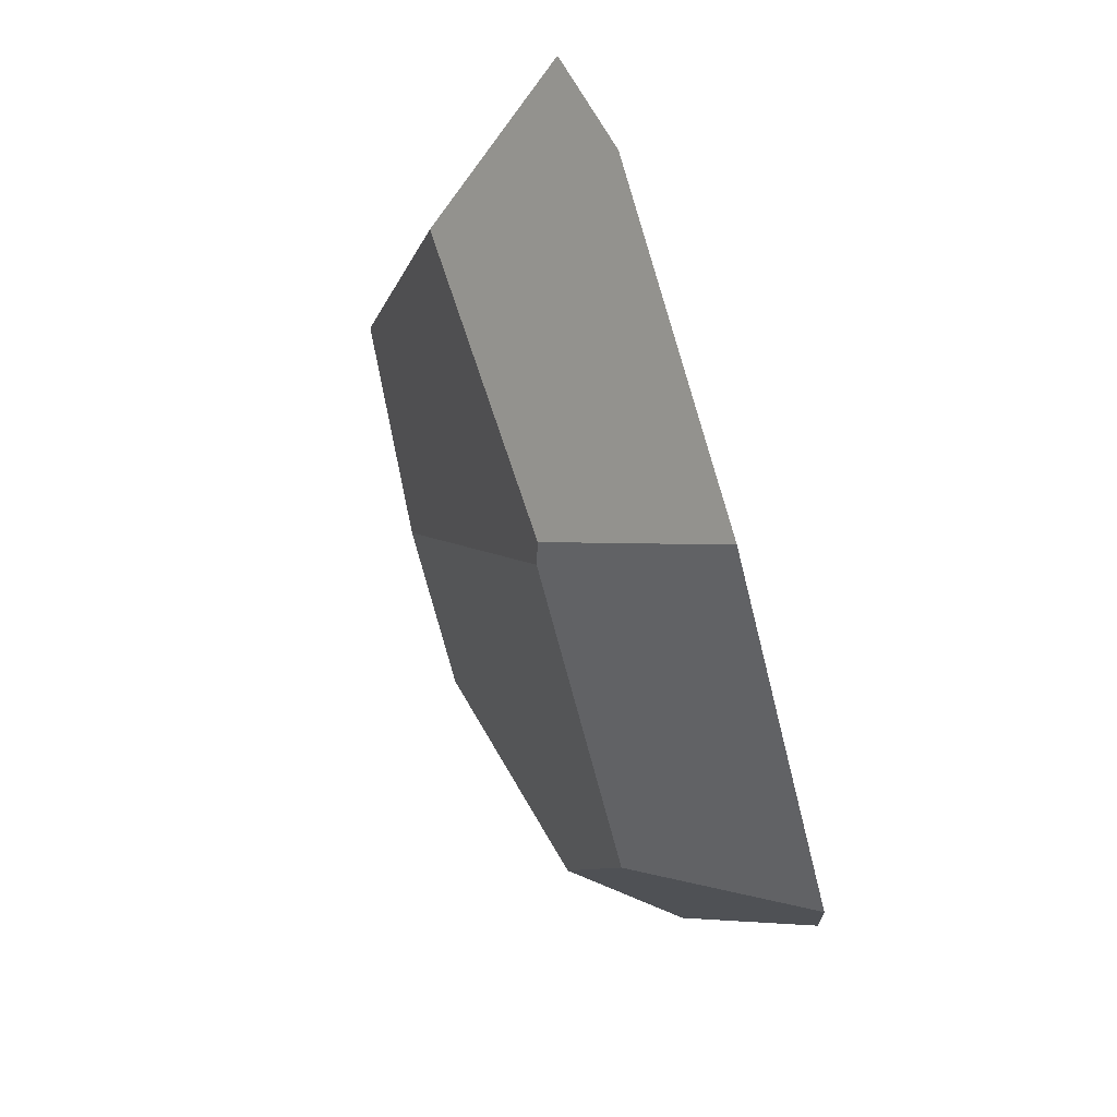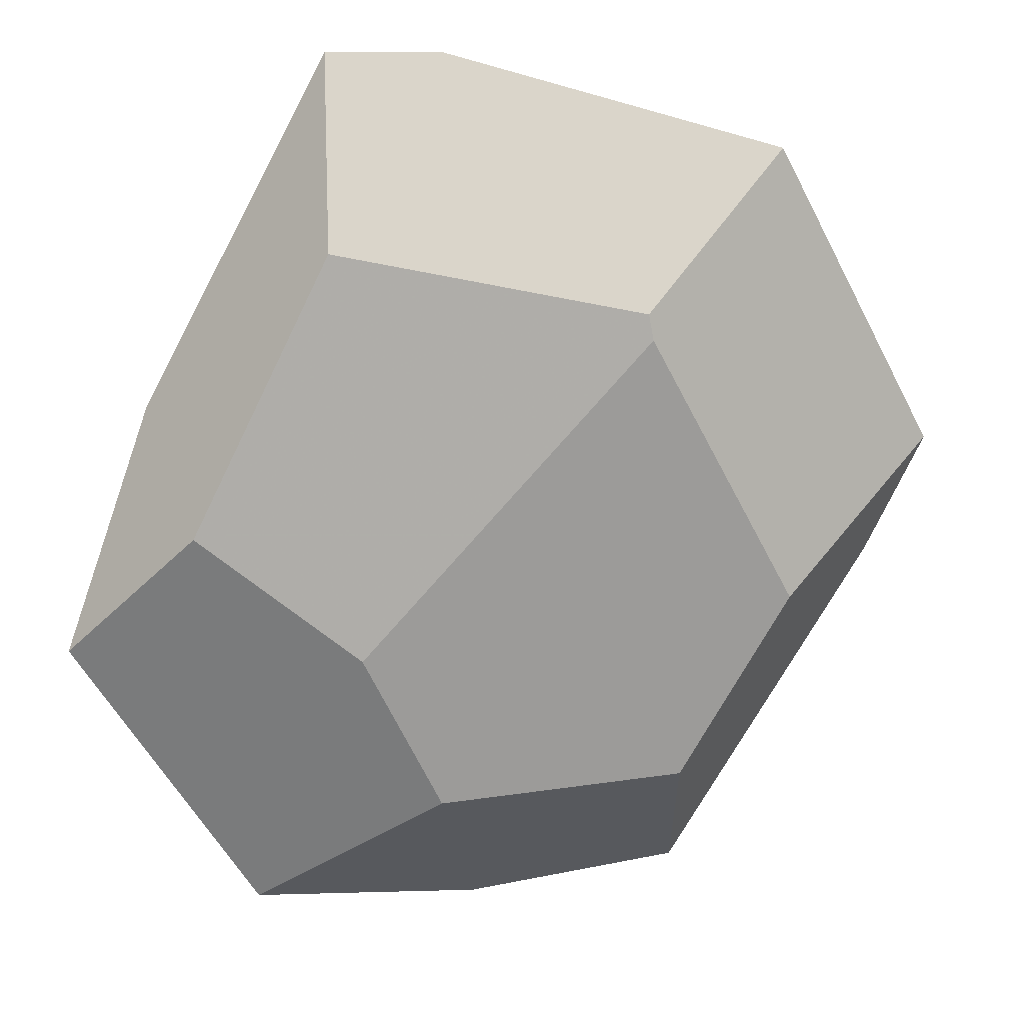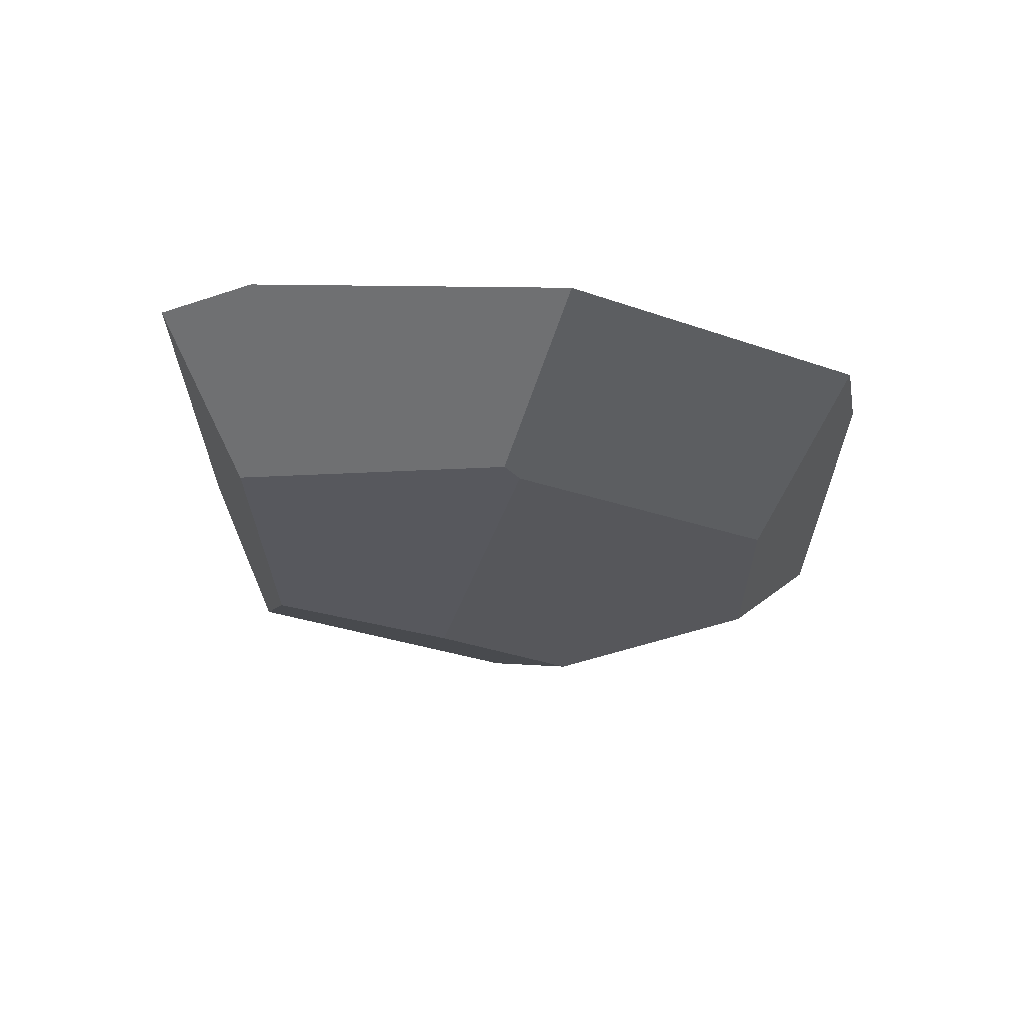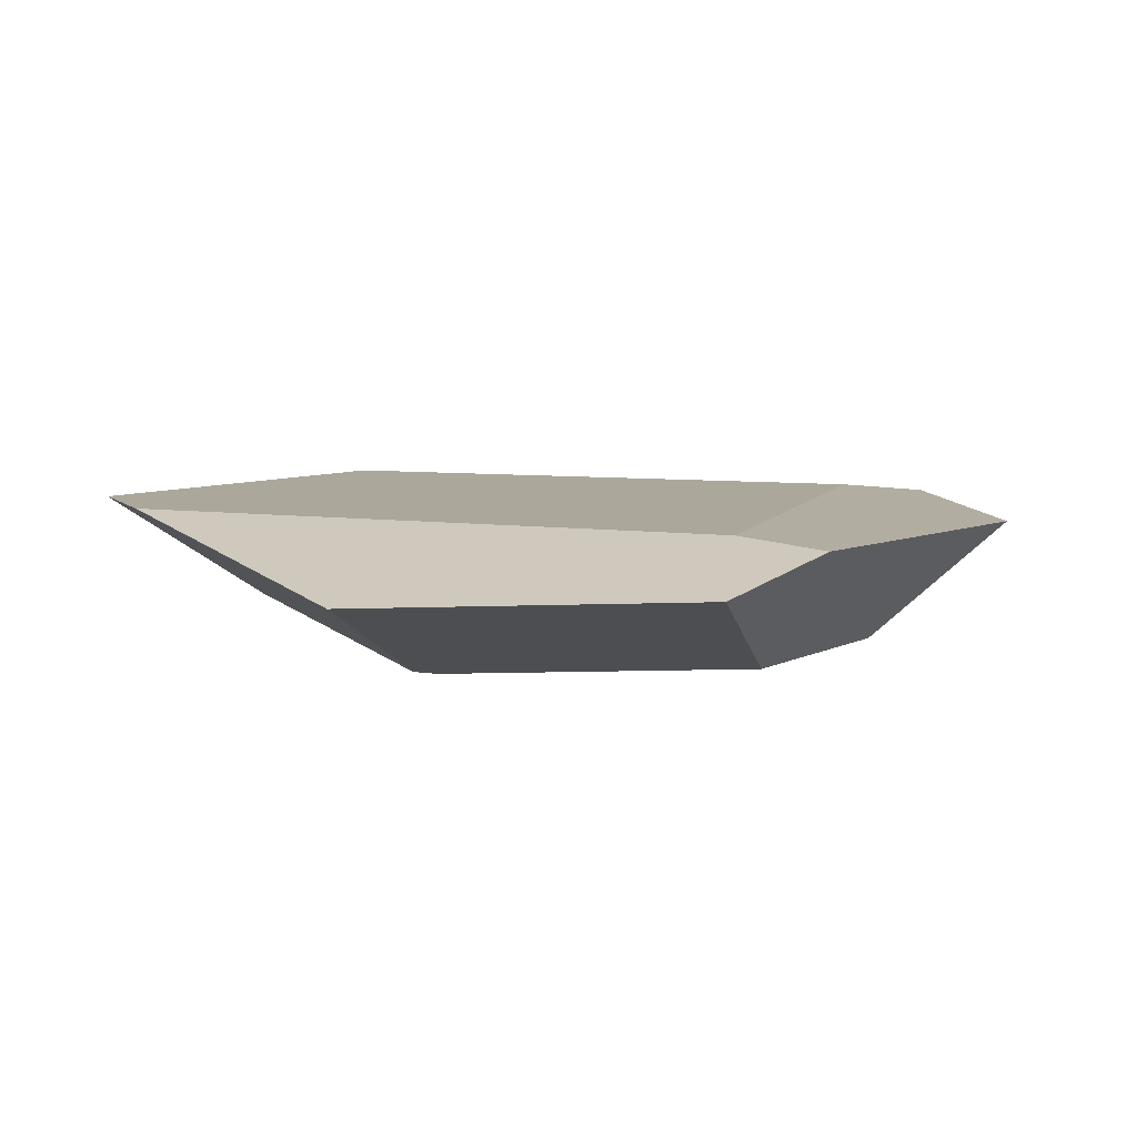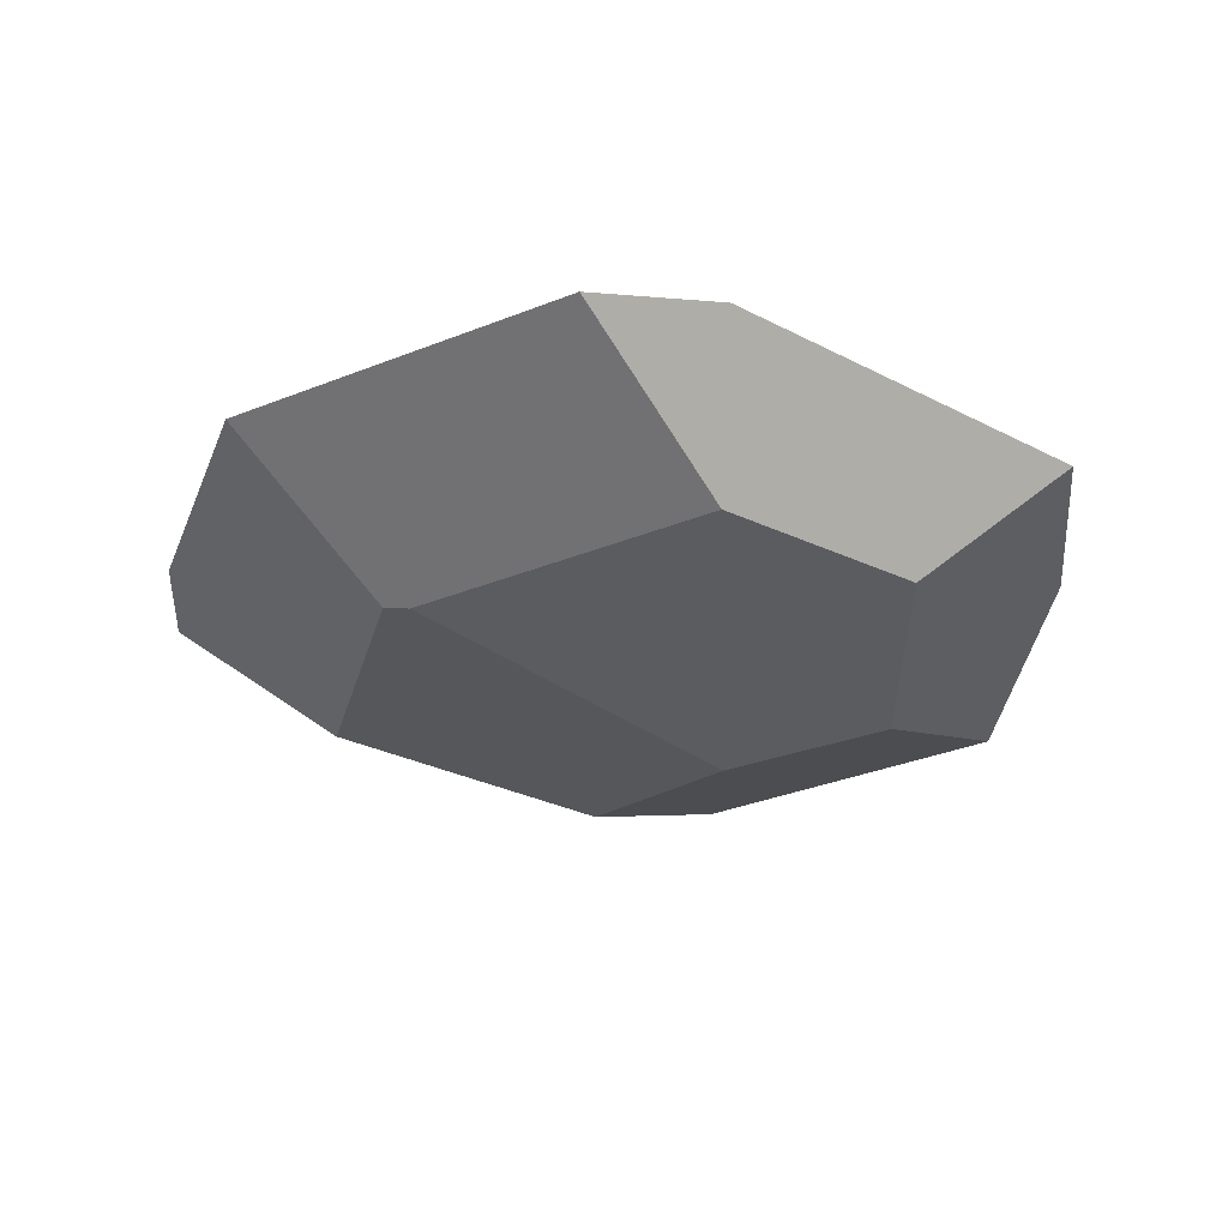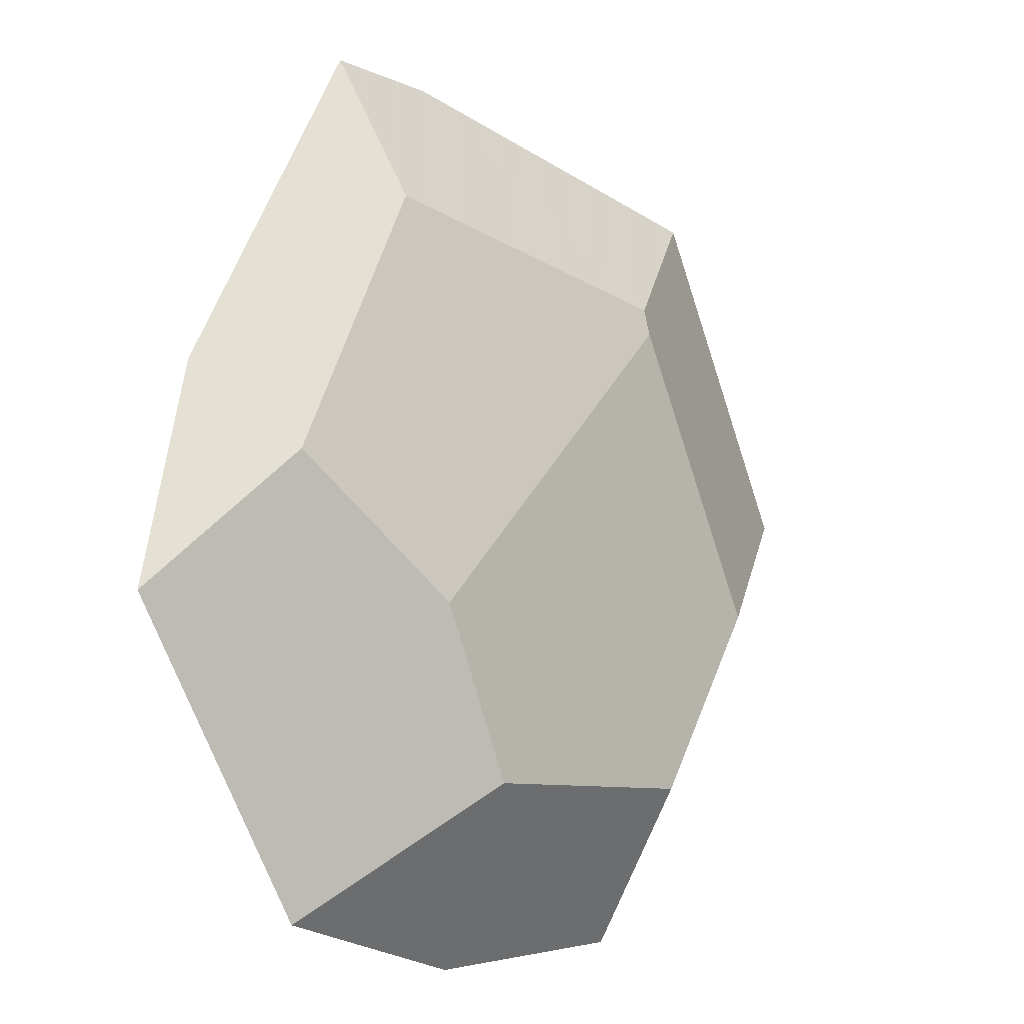
<metadata>
{"format":"obj","ext":"obj","renderer":"f3d","projection":"perspective","resolution":1024,"background":"white","views":[{"elev":54.3,"azim":-115.7,"up":"+Y"},{"elev":19.0,"azim":168.2,"up":"+Y"},{"elev":-27.7,"azim":-149.6,"up":"+Z"},{"elev":7.8,"azim":-113.4,"up":"+Z"},{"elev":-33.6,"azim":-91.7,"up":"+Z"},{"elev":-10.2,"azim":134.0,"up":"+Y"}]}
</metadata>
<code>
v 1.855 1.089 -0.4864
v 2.645 0.291 0.04021
v 3.069 -0.7885 -0.2049
v 2.499 -0.1654 -0.5476
v 1.78 1.885 0.0481
v 1.258 -1.911 0.003199
v 2.237 -2.124 -0.2291
v 1.143 -2.314 -0.03194
v 0.4353 0.6758 -0.6882
v 1.771 -0.7558 -0.6912
v 0.4543 0.7929 -0.6737
v 1.408 -1.51 -0.6655
v 1.245 1.87 0.04253
v -0.2821 1.43 -0.2402
v -1.065 -0.019 -0.1887
v -0.8427 -0.6285 -0.03944
v -0.4792 -0.3614 0.001806
v 0.1402 -2.185 -0.08573
v 0.252 -1.479 -0.6368
v -0.2623 -0.6162 -0.6424
f 1 2 3
f 3 4 1
f 5 2 1
f 3 2 6
f 6 7 3
f 8 7 6
f 9 4 10
f 11 1 9
f 9 1 4
f 12 4 3
f 10 4 12
f 3 7 12
f 5 1 13
f 13 1 11
f 11 14 13
f 15 16 13
f 13 14 15
f 13 16 17
f 13 2 5
f 17 6 13
f 13 6 2
f 17 16 18
f 8 6 18
f 18 6 17
f 18 7 8
f 19 12 18
f 18 12 7
f 20 14 11
f 15 14 20
f 11 9 20
f 20 9 10
f 10 12 20
f 20 12 19
f 20 16 15
f 19 18 20
f 20 18 16

</code>
